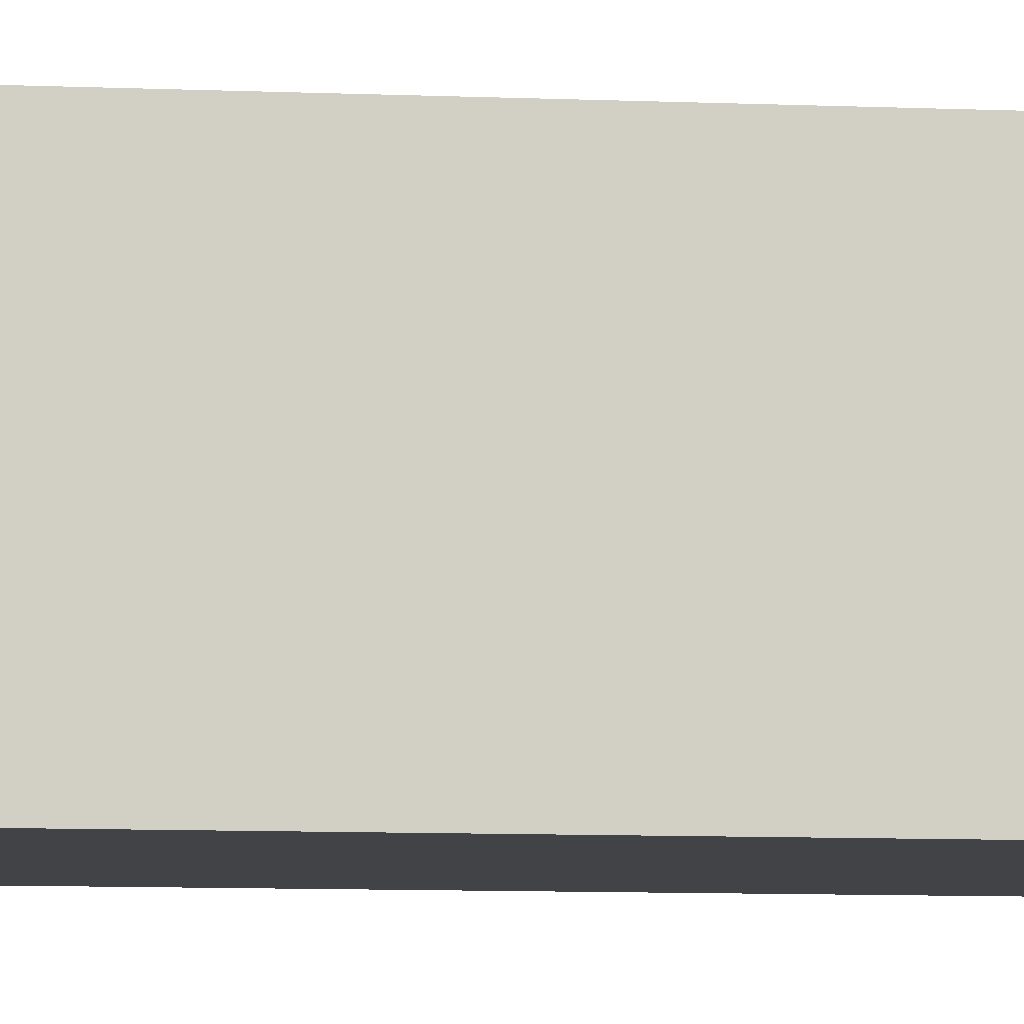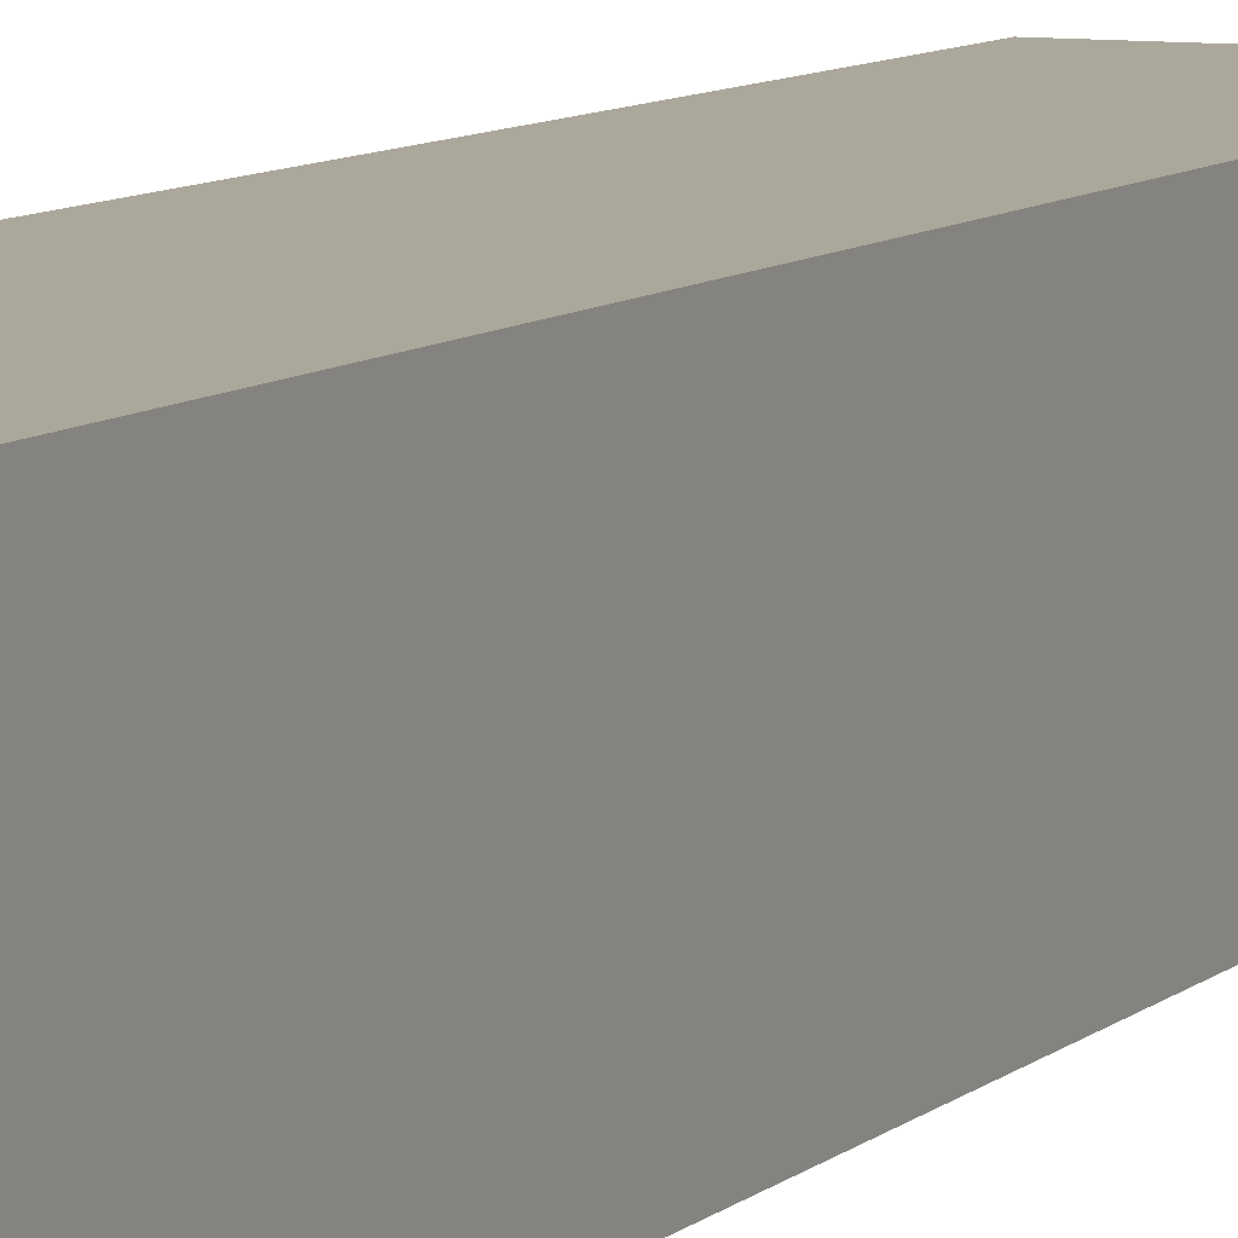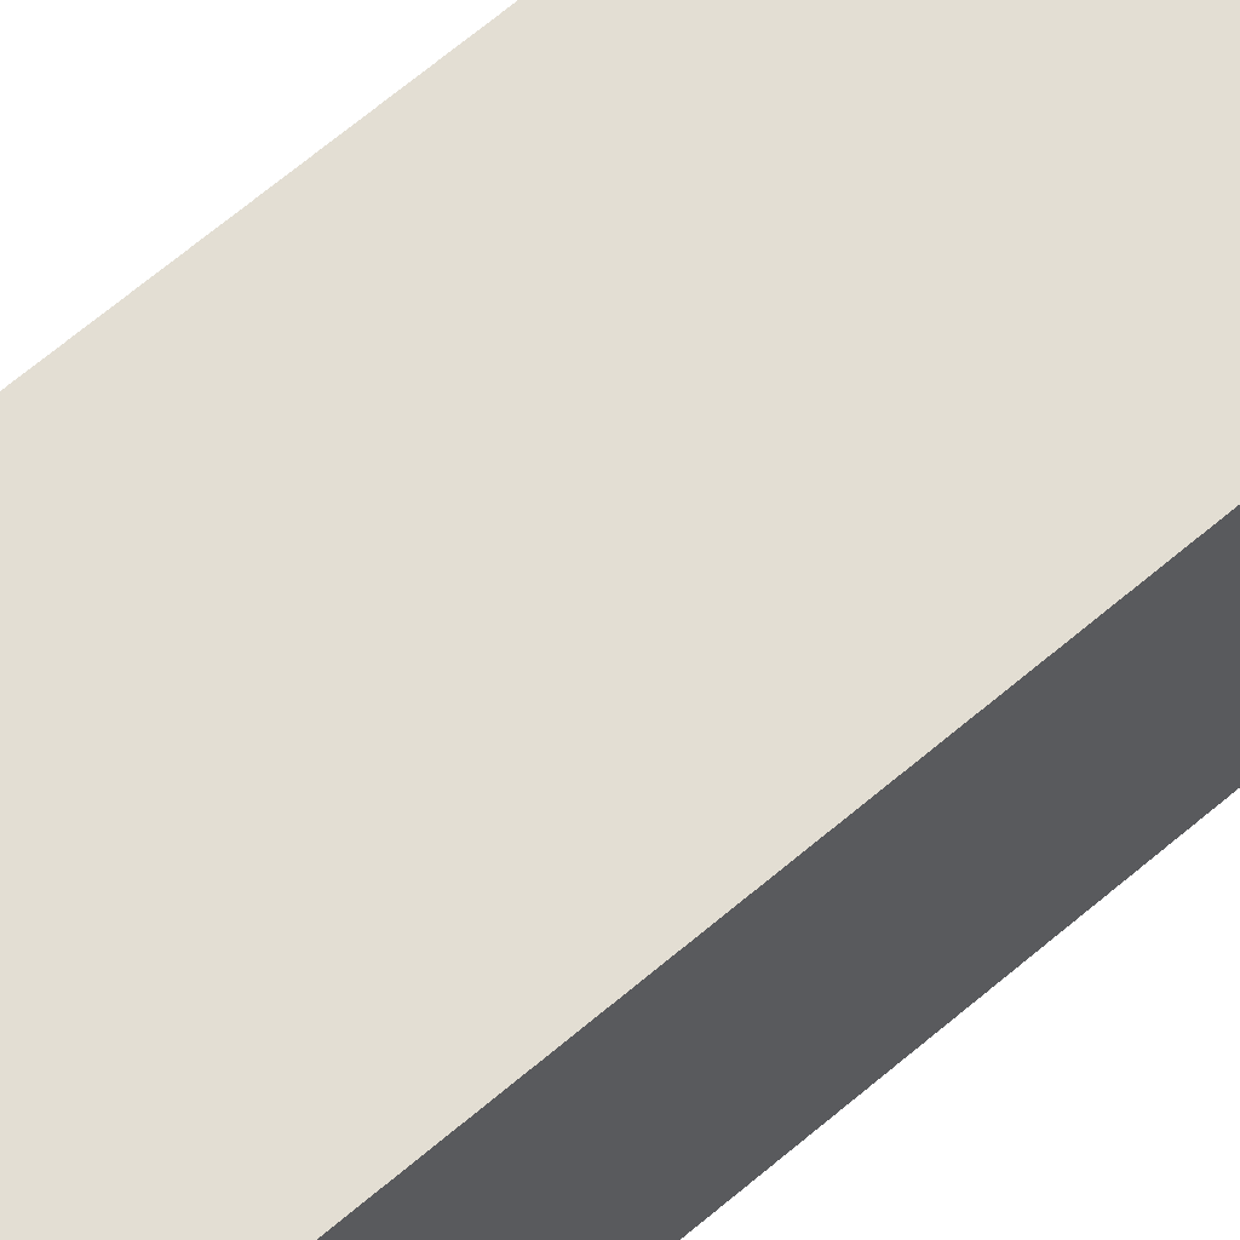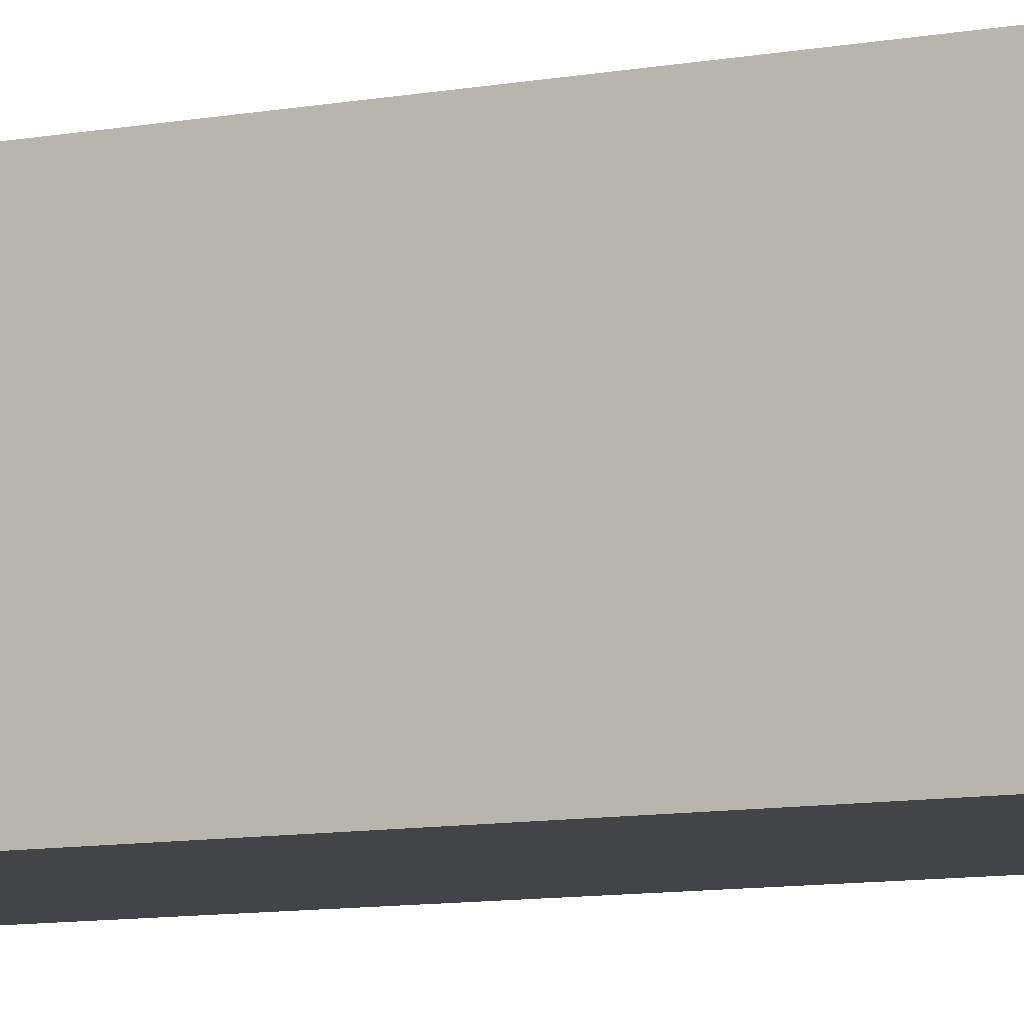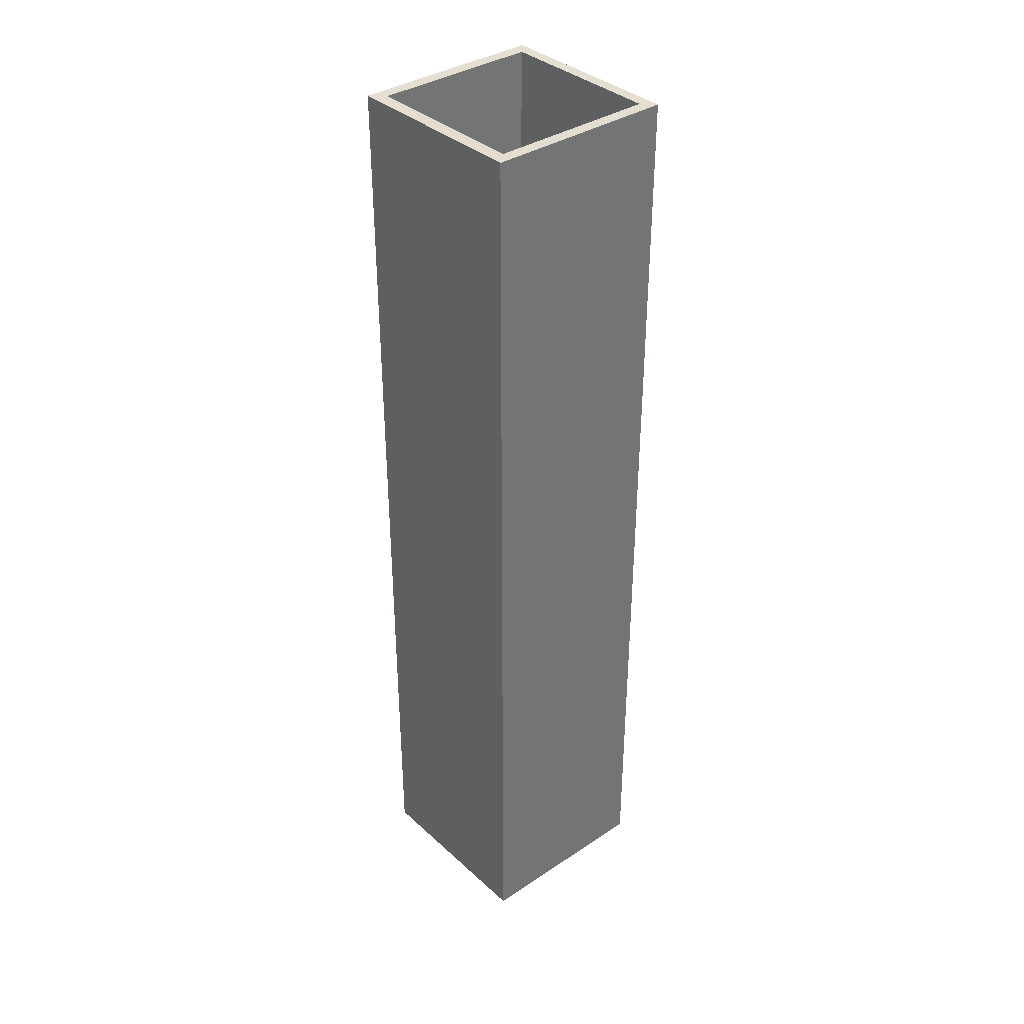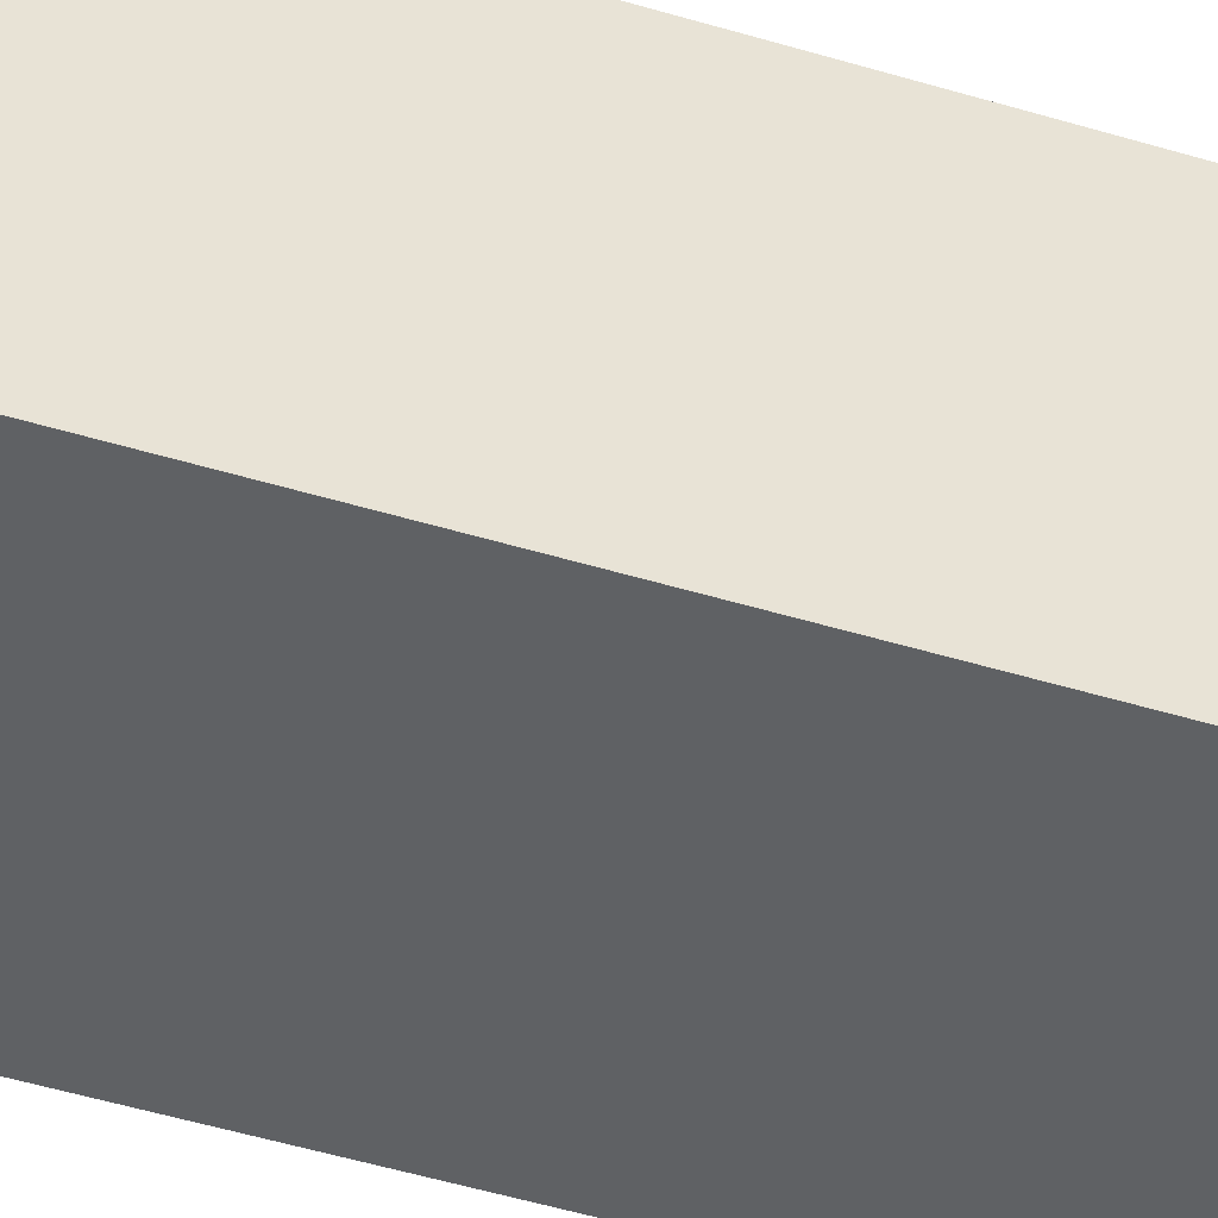
<metadata>
{"format":"obj","ext":"obj","renderer":"f3d","projection":"perspective","resolution":1024,"background":"white","views":[{"elev":-7.4,"azim":-97.6,"up":"+Y"},{"elev":8.1,"azim":24.4,"up":"+Y"},{"elev":67.2,"azim":49.7,"up":"+Y"},{"elev":-8.3,"azim":-60.8,"up":"+Y"},{"elev":36.4,"azim":-130.7,"up":"+Z"},{"elev":-46.7,"azim":70.7,"up":"+Y"}]}
</metadata>
<code>
o Cube.001
v 1 1 -4.981
v -1 1 -4.981
v -1.002 0.9972 4.981
v 1.002 0.9972 4.981
v -1.002 -1.006 4.981
v -0.8712 -0.8852 4.979
v -0.8712 0.8572 4.979
v -1 -1 -4.981
v 1 -1 -4.981
v 1.002 -1.006 4.981
v -0.8697 -0.8697 -4.981
v -0.8697 0.8697 -4.981
v 0.8697 -0.8697 -4.981
v 0.8697 0.8697 -4.981
v 0.8712 0.8572 4.979
v 0.8712 -0.8852 4.979
f 1 2 3 4
f 5 6 7 3
f 5 3 2 8
f 8 9 10 5
f 9 1 4 10
f 11 12 7 6
f 11 13 9 8
f 13 14 1 9
f 12 11 8 2
f 14 12 2 1
f 4 3 7 15
f 13 11 6 16
f 12 14 15 7
f 14 13 16 15
f 5 10 16 6
f 10 4 15 16

</code>
